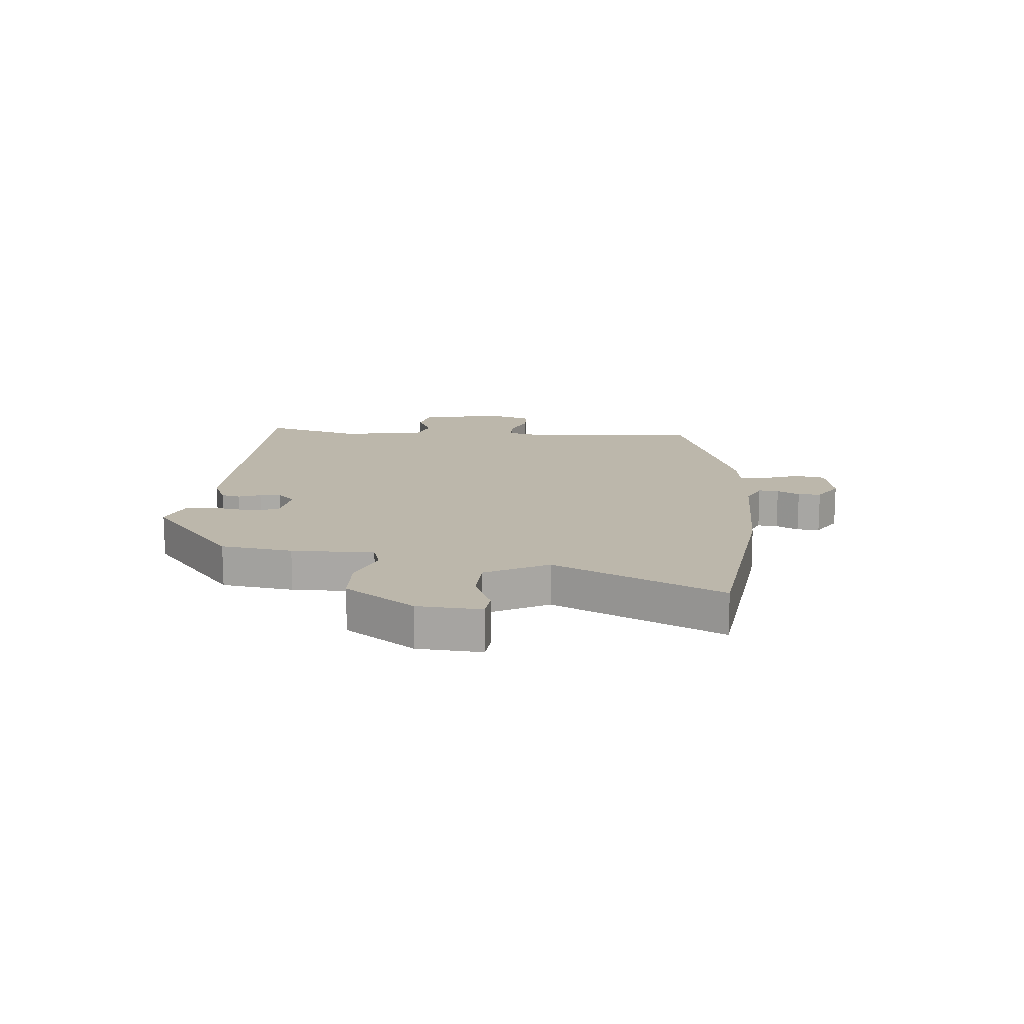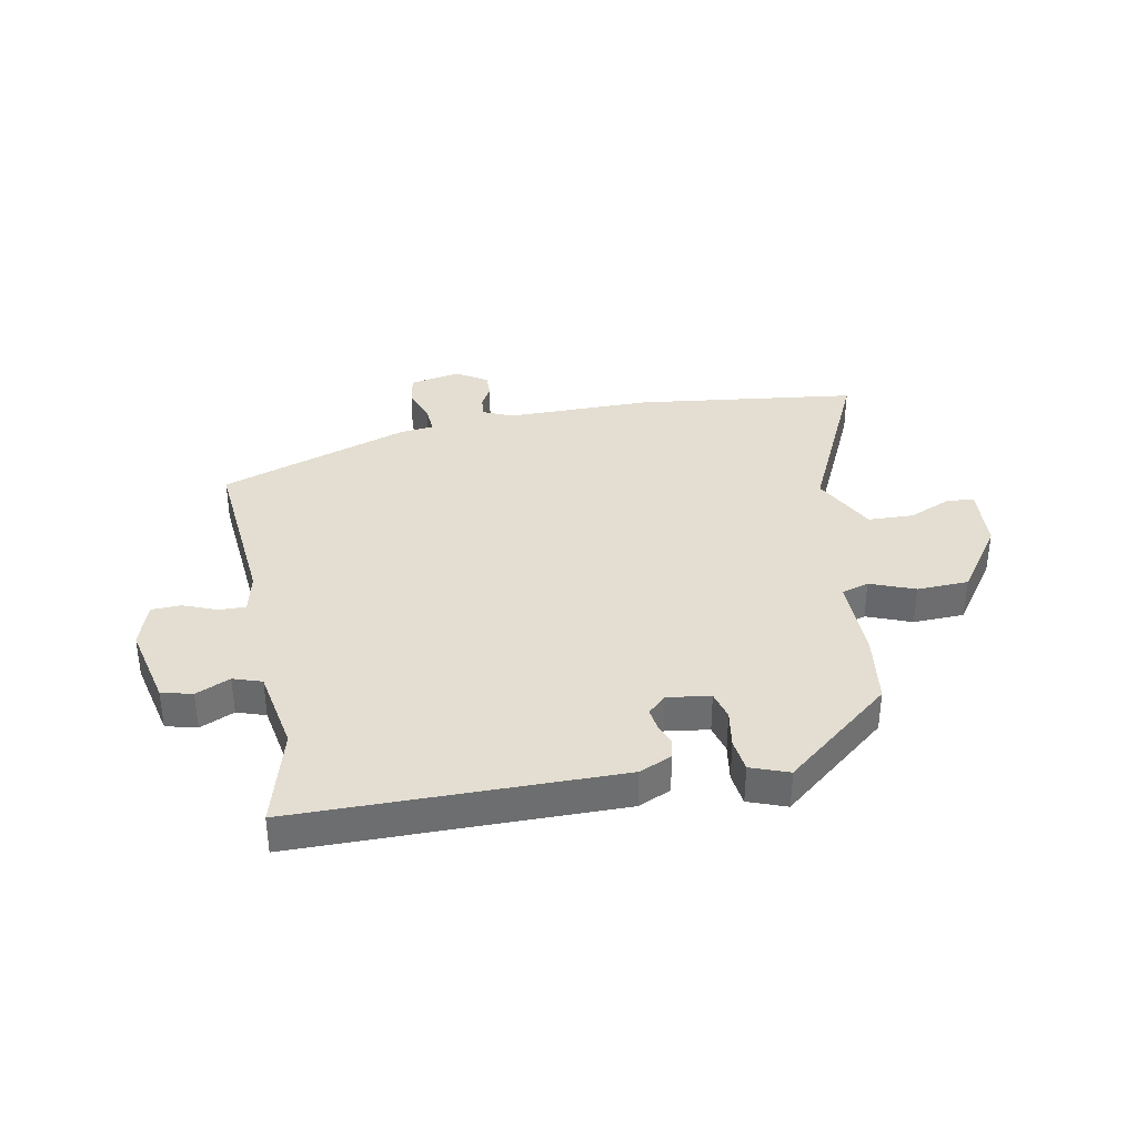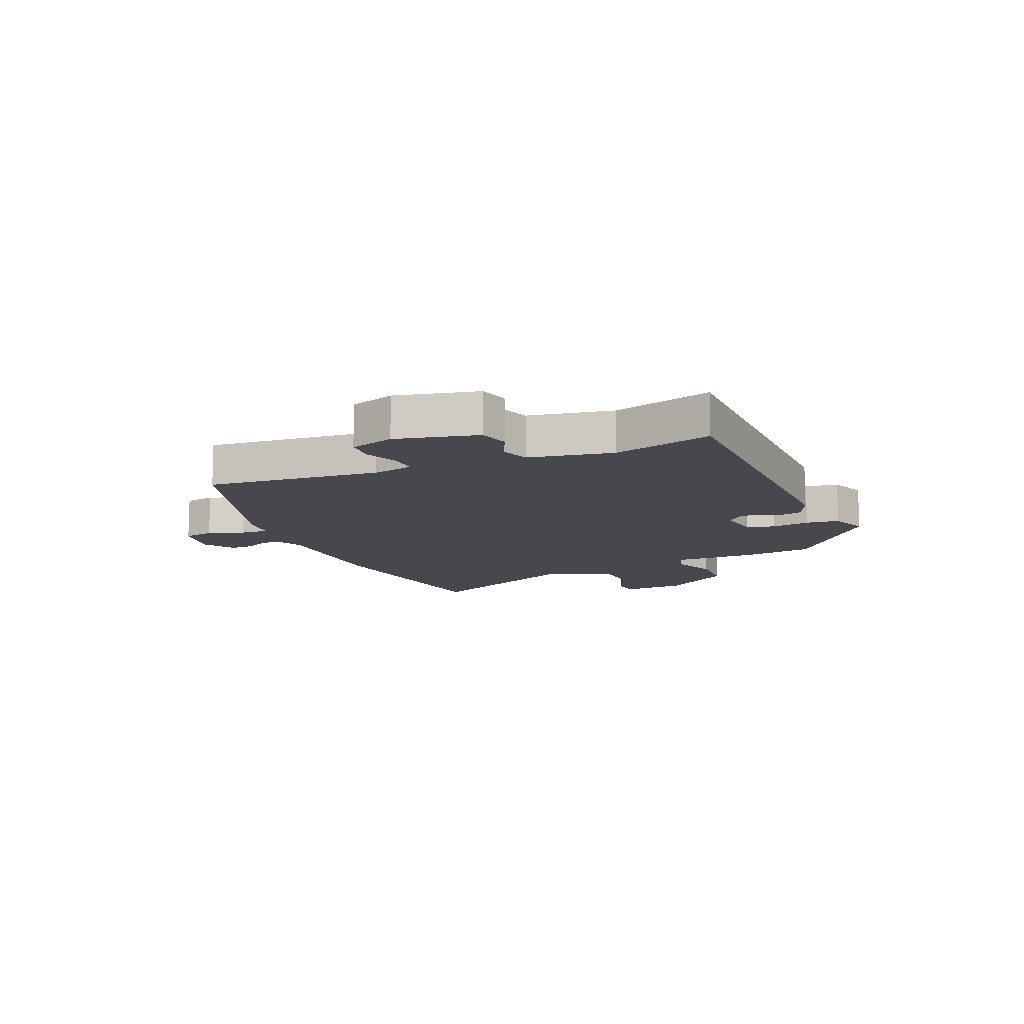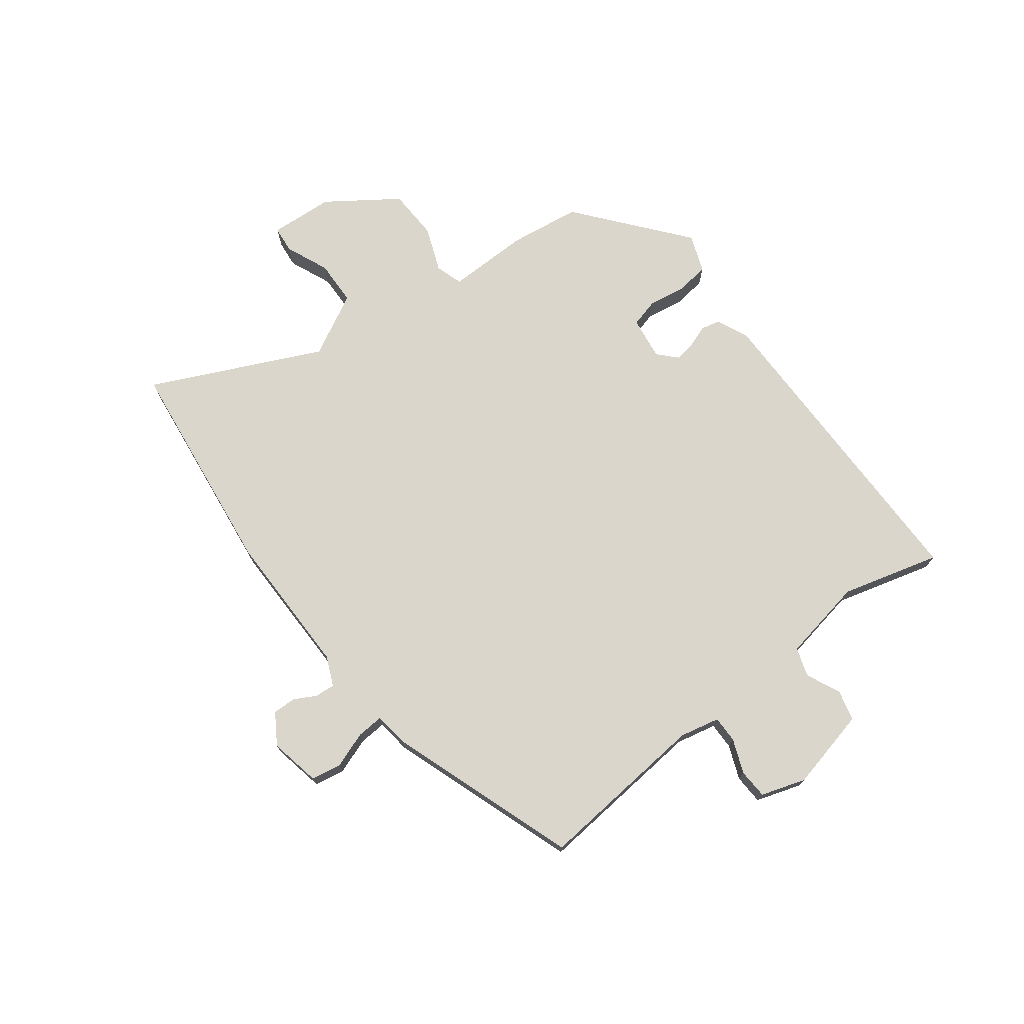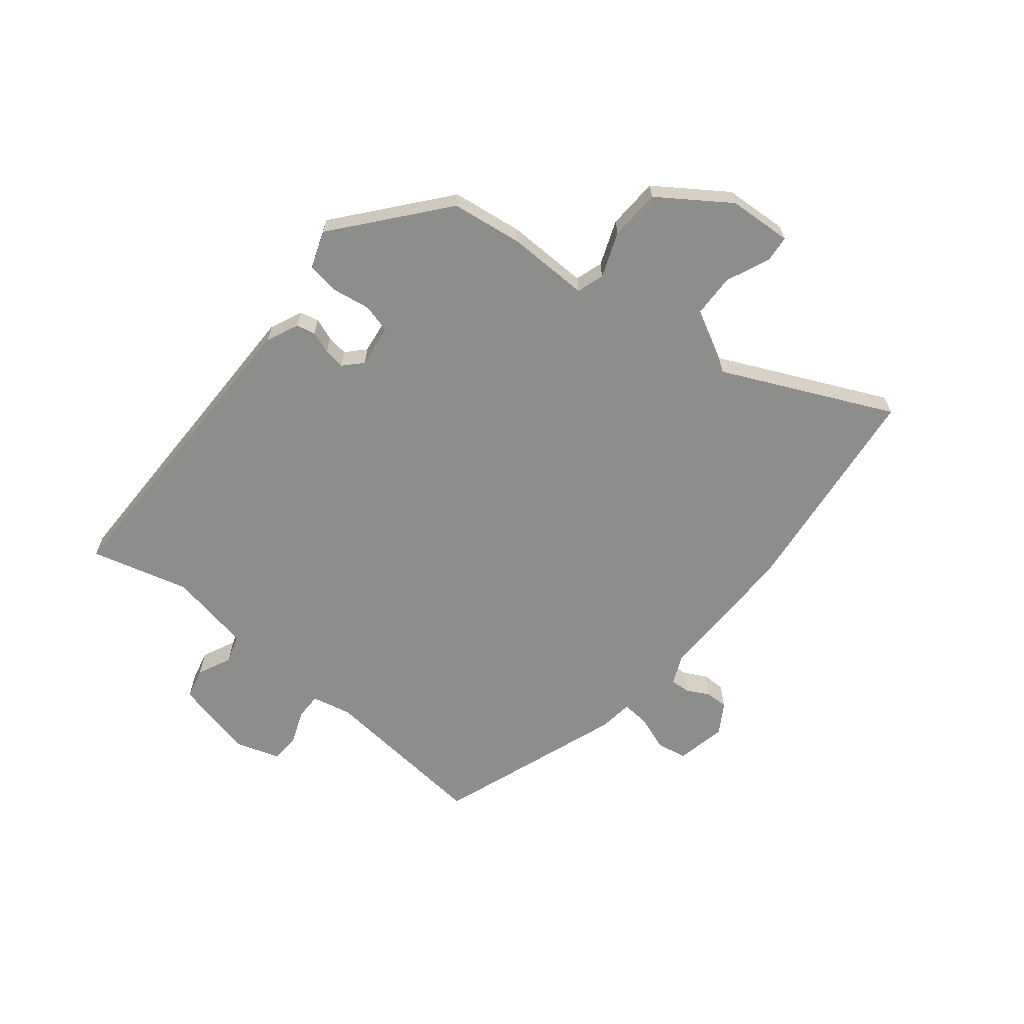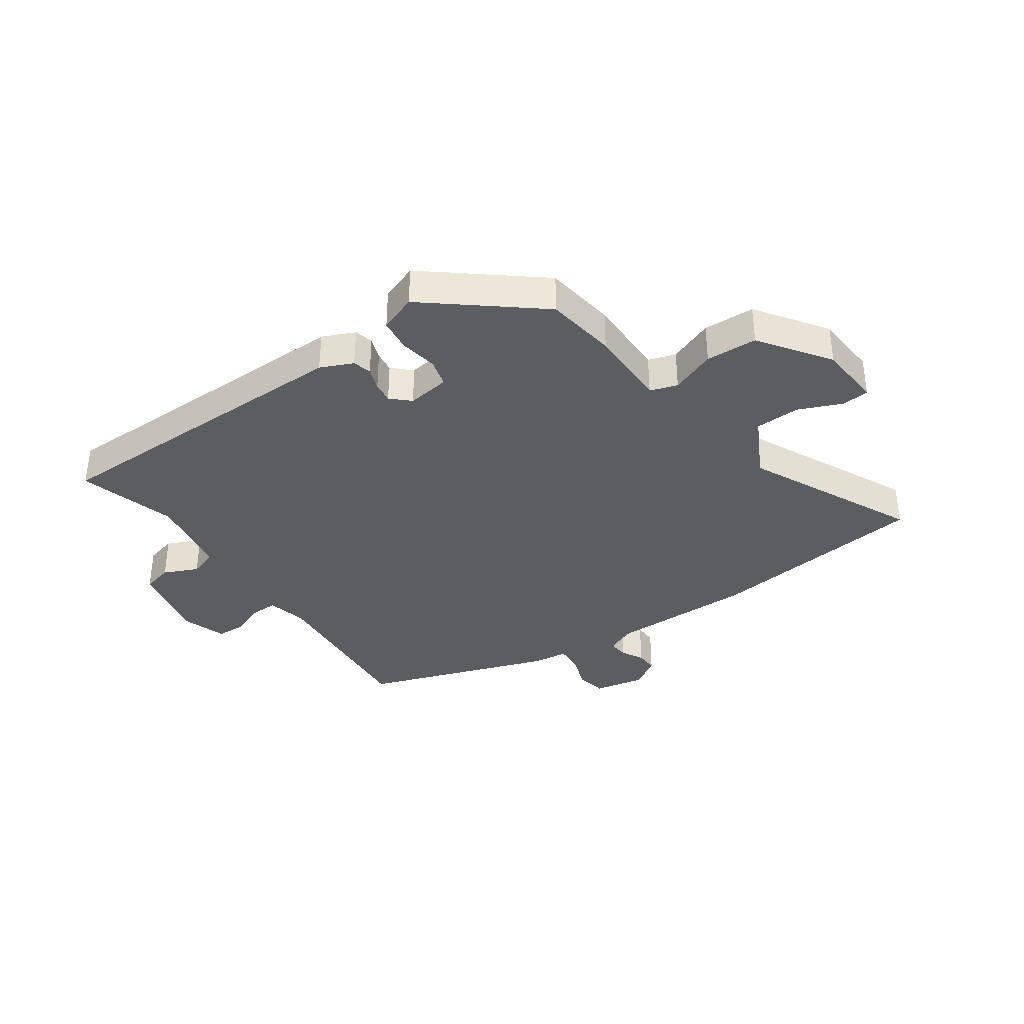
<metadata>
{"format":"obj","ext":"obj","renderer":"f3d","projection":"perspective","resolution":1024,"background":"white","views":[{"elev":14.5,"azim":-85.2,"up":"+Y"},{"elev":36.3,"azim":169.0,"up":"+Y"},{"elev":-11.8,"azim":112.8,"up":"+Y"},{"elev":73.6,"azim":52.4,"up":"+Y"},{"elev":-64.4,"azim":-129.6,"up":"+Y"},{"elev":-35.8,"azim":-145.3,"up":"+Y"}]}
</metadata>
<code>
v -0.687 0.07 0.476
v -0.3 0.07 0.526
v -0.046 0.07 0.527
v 0.005 0.07 0.55
v 0.002 0.07 0.585
v -0.019 0.07 0.624
v -0.02 0.07 0.664
v 0.033 0.07 0.698
v 0.122 0.07 0.681
v 0.132 0.07 0.628
v 0.11 0.07 0.565
v 0.107 0.07 0.517
v 0.168 0.07 0.51
v 0.499 0.07 0.397
v 0.473 0.07 0.095
v 0.489 0.07 0.025
v 0.536 0.07 0.026
v 0.595 0.07 0.05
v 0.647 0.07 0.048
v 0.673 0.07 -0.03
v 0.641 0.07 -0.173
v 0.587 0.07 -0.187
v 0.527 0.07 -0.16
v 0.477 0.07 -0.177
v 0.451 0.07 -0.323
v 0.499 0.07 -0.495
v -0.063 0.07 -0.501
v -0.12 0.07 -0.476
v -0.128 0.07 -0.443
v -0.114 0.07 -0.404
v -0.109 0.07 -0.367
v -0.141 0.07 -0.337
v -0.216 0.07 -0.348
v -0.229 0.07 -0.398
v -0.218 0.07 -0.464
v -0.225 0.07 -0.522
v -0.291 0.07 -0.547
v -0.48 0.07 -0.394
v -0.498 0.07 -0.269
v -0.497 0.07 -0.125
v -0.545 0.07 -0.11
v -0.623 0.07 -0.141
v -0.713 0.07 -0.138
v -0.798 0.07 -0.017
v -0.806 0.07 0.095
v -0.759 0.07 0.1
v -0.683 0.07 0.068
v -0.604 0.07 0.071
v -0.547 0.07 0.181
v -0.687 0 0.476
v -0.3 0 0.526
v -0.046 0 0.527
v 0.005 0 0.55
v 0.002 0 0.585
v -0.019 0 0.624
v -0.02 0 0.664
v 0.033 0 0.698
v 0.122 0 0.681
v 0.132 0 0.628
v 0.11 0 0.565
v 0.107 0 0.517
v 0.168 0 0.51
v 0.499 0 0.397
v 0.473 0 0.095
v 0.489 0 0.025
v 0.536 0 0.026
v 0.595 0 0.05
v 0.647 0 0.048
v 0.673 0 -0.03
v 0.641 0 -0.173
v 0.587 0 -0.187
v 0.527 0 -0.16
v 0.477 0 -0.177
v 0.451 0 -0.323
v 0.499 0 -0.495
v -0.063 0 -0.501
v -0.12 0 -0.476
v -0.128 0 -0.443
v -0.114 0 -0.404
v -0.109 0 -0.367
v -0.141 0 -0.337
v -0.216 0 -0.348
v -0.229 0 -0.398
v -0.218 0 -0.464
v -0.225 0 -0.522
v -0.291 0 -0.547
v -0.48 0 -0.394
v -0.498 0 -0.269
v -0.497 0 -0.125
v -0.545 0 -0.11
v -0.623 0 -0.141
v -0.713 0 -0.138
v -0.798 0 -0.017
v -0.806 0 0.095
v -0.759 0 0.1
v -0.683 0 0.068
v -0.604 0 0.071
v -0.547 0 0.181
f 45 46 47
f 44 45 47
f 43 44 47
f 42 43 47
f 41 42 47
f 40 41 47 48
f 38 39 40
f 37 38 40
f 36 37 40
f 35 36 40
f 34 35 40
f 40 48 49
f 34 40 49
f 33 34 49
f 28 29 30
f 27 28 30
f 26 27 30
f 25 26 30
f 24 25 30 31
f 23 24 31 32
f 21 22 23
f 20 21 23
f 19 20 23
f 18 19 23
f 17 18 23
f 23 32 33
f 17 23 33
f 16 17 33
f 12 13 14 15
f 9 10 11
f 8 9 11
f 7 8 11
f 6 7 11
f 5 6 11
f 4 5 11 12
f 16 33 49
f 15 16 49
f 12 15 49
f 4 12 49
f 3 4 49
f 1 2 3 49
f 96 95 94
f 96 94 93
f 96 93 92
f 96 92 91
f 96 91 90
f 97 96 90 89
f 89 88 87
f 89 87 86
f 89 86 85
f 89 85 84
f 89 84 83
f 98 97 89
f 98 89 83
f 98 83 82
f 79 78 77
f 79 77 76
f 79 76 75
f 79 75 74
f 80 79 74 73
f 81 80 73 72
f 72 71 70
f 72 70 69
f 72 69 68
f 72 68 67
f 72 67 66
f 82 81 72
f 82 72 66
f 82 66 65
f 64 63 62 61
f 60 59 58
f 60 58 57
f 60 57 56
f 60 56 55
f 60 55 54
f 61 60 54 53
f 98 82 65
f 98 65 64
f 98 64 61
f 98 61 53
f 98 53 52
f 98 52 51 50
f 1 50 51 2
f 2 51 52 3
f 3 52 53 4
f 4 53 54 5
f 5 54 55 6
f 6 55 56 7
f 7 56 57 8
f 8 57 58 9
f 9 58 59 10
f 10 59 60 11
f 11 60 61 12
f 12 61 62 13
f 13 62 63 14
f 14 63 64 15
f 15 64 65 16
f 16 65 66 17
f 17 66 67 18
f 18 67 68 19
f 19 68 69 20
f 20 69 70 21
f 21 70 71 22
f 22 71 72 23
f 23 72 73 24
f 24 73 74 25
f 25 74 75 26
f 26 75 76 27
f 27 76 77 28
f 28 77 78 29
f 29 78 79 30
f 30 79 80 31
f 31 80 81 32
f 32 81 82 33
f 33 82 83 34
f 34 83 84 35
f 35 84 85 36
f 36 85 86 37
f 37 86 87 38
f 38 87 88 39
f 39 88 89 40
f 40 89 90 41
f 41 90 91 42
f 42 91 92 43
f 43 92 93 44
f 44 93 94 45
f 45 94 95 46
f 46 95 96 47
f 47 96 97 48
f 48 97 98 49
f 49 98 50 1

</code>
